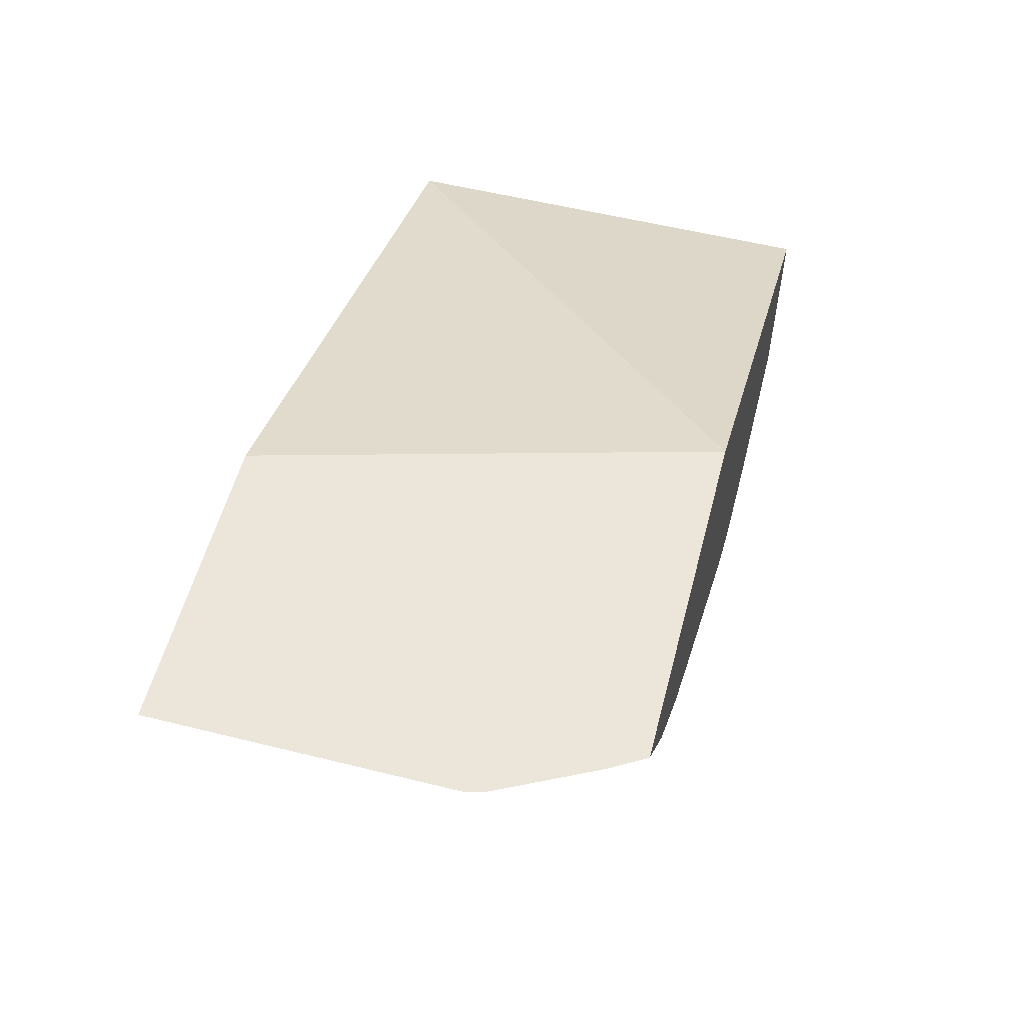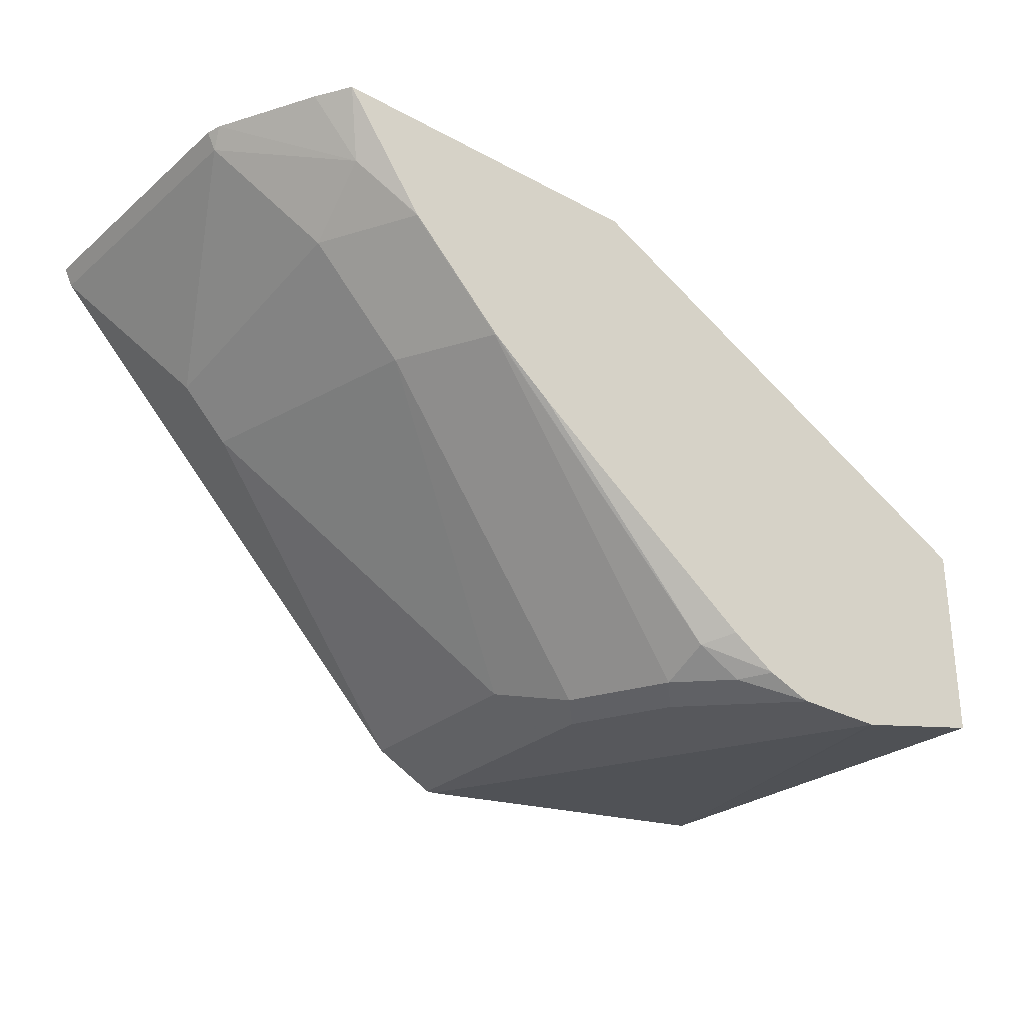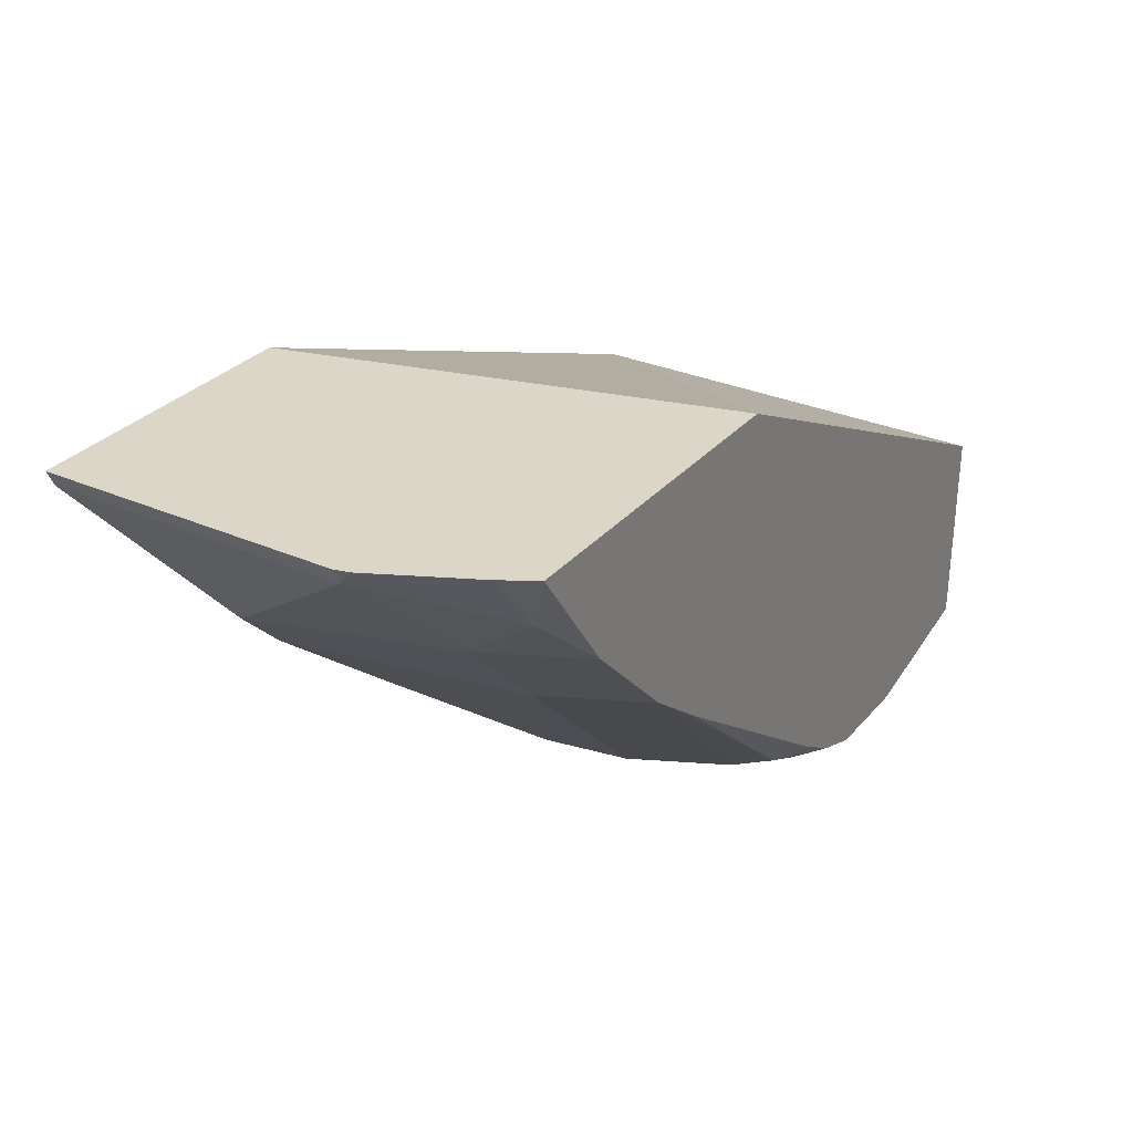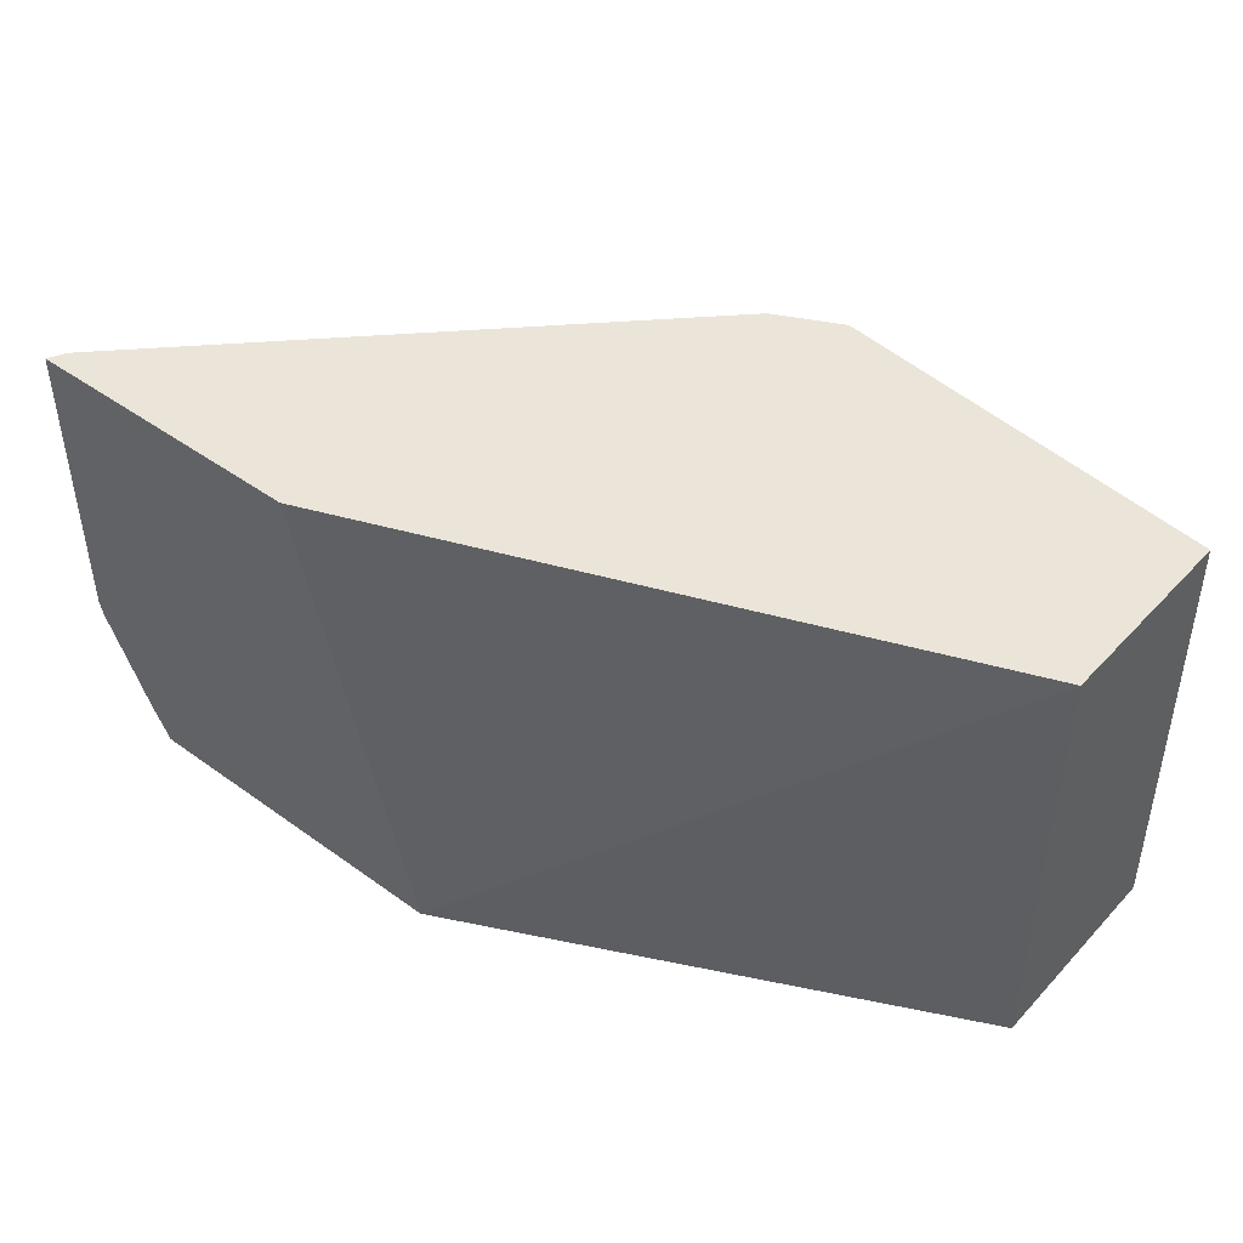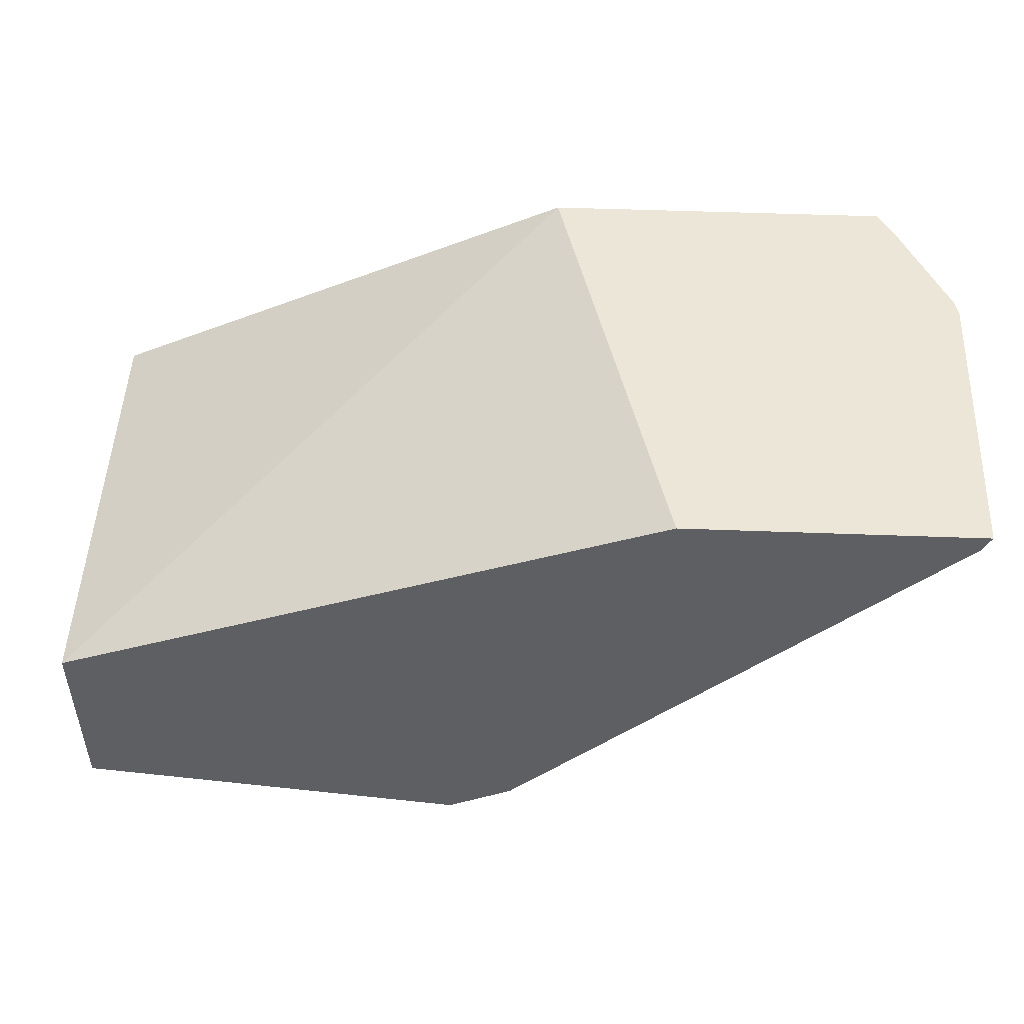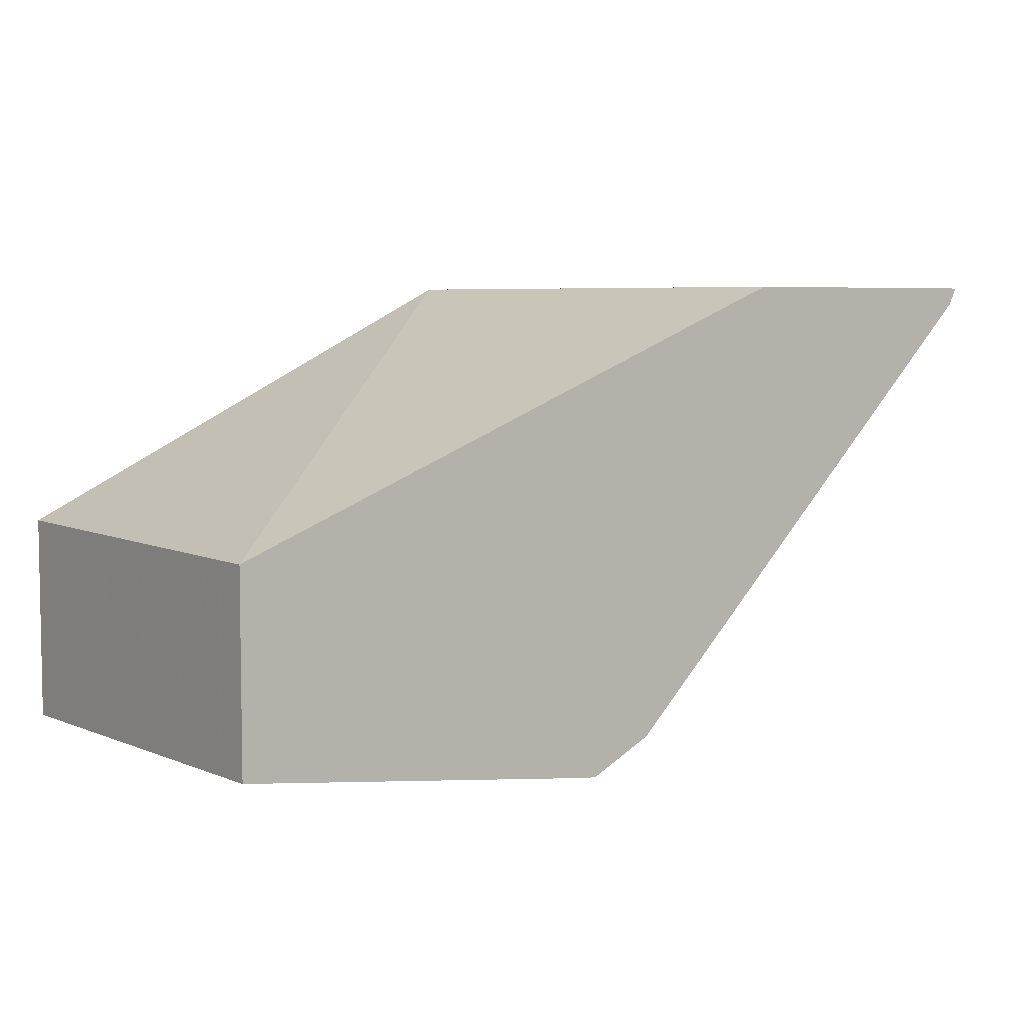
<metadata>
{"format":"obj","ext":"obj","renderer":"f3d","projection":"perspective","resolution":1024,"background":"white","views":[{"elev":55.8,"azim":104.6,"up":"+Y"},{"elev":-28.8,"azim":141.0,"up":"+Y"},{"elev":30.2,"azim":122.6,"up":"+Y"},{"elev":45.3,"azim":-140.2,"up":"+Z"},{"elev":49.3,"azim":2.4,"up":"+Y"},{"elev":5.8,"azim":-35.8,"up":"+Y"}]}
</metadata>
<code>
v -0.3075 -0.287 -0.164
v -0.3717 -0.2665 0.02387
v -0.3094 -0.2867 -0.1644
v -0.3075 -0.287 -0.1644
v -0.2084 -0.287 0.02387
v -0.3717 -0.1845 0.02387
v -0.3717 -0.2718 -0.1644
v -0.287 -0.287 -0.1644
v -0.205 -0.287 0.02387
v -0.3717 -0.1843 -0.1644
v -0.1125 -0.08139 0.02387
v -0.1636 -0.08139 -0.1644
v -0.2665 -0.2869 -0.1644
v -0.2665 -0.287 -0.164
v -0.205 -0.287 -0.08201
v -0.1947 -0.2819 -0.09225
v -0.1936 -0.2813 0.02387
v 0.01056 -0.08139 0.02387
v -0.02008 -0.08139 -0.1644
v -0.2661 -0.2868 -0.1644
v -0.2255 -0.287 -0.123
v -0.1913 -0.2802 0.02387
v -0.2152 -0.2819 -0.1333
v -0.0752 -0.1709 -0.123
v -0.1777 -0.2733 -0.06151
v 0.00682 -0.08886 0.02387
v 0.01056 -0.08139 -0.1025
v -0.01155 -0.08139 -0.1499
v -0.03078 -0.1076 -0.1538
v -0.05481 -0.1297 -0.1644
v -0.2464 -0.2794 -0.1644
v -0.2358 -0.2819 -0.1538
v -0.1777 -0.2733 0.02387
v -0.2152 -0.2717 -0.1538
v -0.0957 -0.1709 -0.164
v -0.03419 -0.1299 -0.123
v -0.05469 -0.1709 -0.02051
v -0.03419 -0.1504 -0.02051
v 0.00682 -0.08886 -0.1025
v -0.0752 -0.1709 0.02387
v 0.008953 -0.08139 -0.1089
v -0.05469 -0.1299 -0.164
v -0.09581 -0.1707 -0.1644
v -0.2456 -0.279 -0.1644
v -0.1572 -0.2529 0.02387
v -0.2259 -0.2667 -0.1644
v -0.1226 -0.1917 -0.1644
f 24 35 42
f 19 28 29
f 23 32 34
f 23 34 35
f 20 23 21
f 20 32 23
f 20 31 32
f 19 29 30
f 18 39 27
f 16 23 35
f 37 40 45
f 16 33 22
f 16 25 33
f 16 24 25
f 16 35 24
f 16 22 17
f 15 23 16
f 15 21 23
f 24 42 36
f 18 26 39
f 24 36 37
f 33 37 45
f 25 37 33
f 14 20 21
f 36 38 37
f 36 39 38
f 34 43 35
f 34 47 43
f 34 46 47
f 34 44 46
f 31 34 32
f 31 44 34
f 24 37 25
f 30 35 43
f 29 42 30
f 29 36 42
f 29 39 36
f 29 41 39
f 28 41 29
f 27 39 41
f 26 37 38
f 26 40 37
f 26 38 39
f 30 42 35
f 13 20 14
f 3 8 4
f 11 28 19
f 2 40 26
f 2 45 40
f 2 33 45
f 2 22 33
f 2 17 22
f 2 9 17
f 2 5 9
f 2 7 3
f 2 10 7
f 2 6 10
f 1 9 5
f 1 15 9
f 1 21 15
f 1 14 21
f 1 8 14
f 1 4 8
f 1 3 4
f 1 2 3
f 11 19 12
f 2 26 18
f 2 18 11
f 1 5 2
f 3 7 10
f 2 11 6
f 11 41 28
f 11 27 41
f 11 18 27
f 9 16 17
f 8 13 14
f 6 12 10
f 6 11 12
f 3 13 8
f 9 15 16
f 3 31 20
f 3 44 31
f 3 46 44
f 3 47 46
f 3 43 47
f 3 30 43
f 3 19 30
f 3 12 19
f 3 20 13
f 3 10 12

</code>
